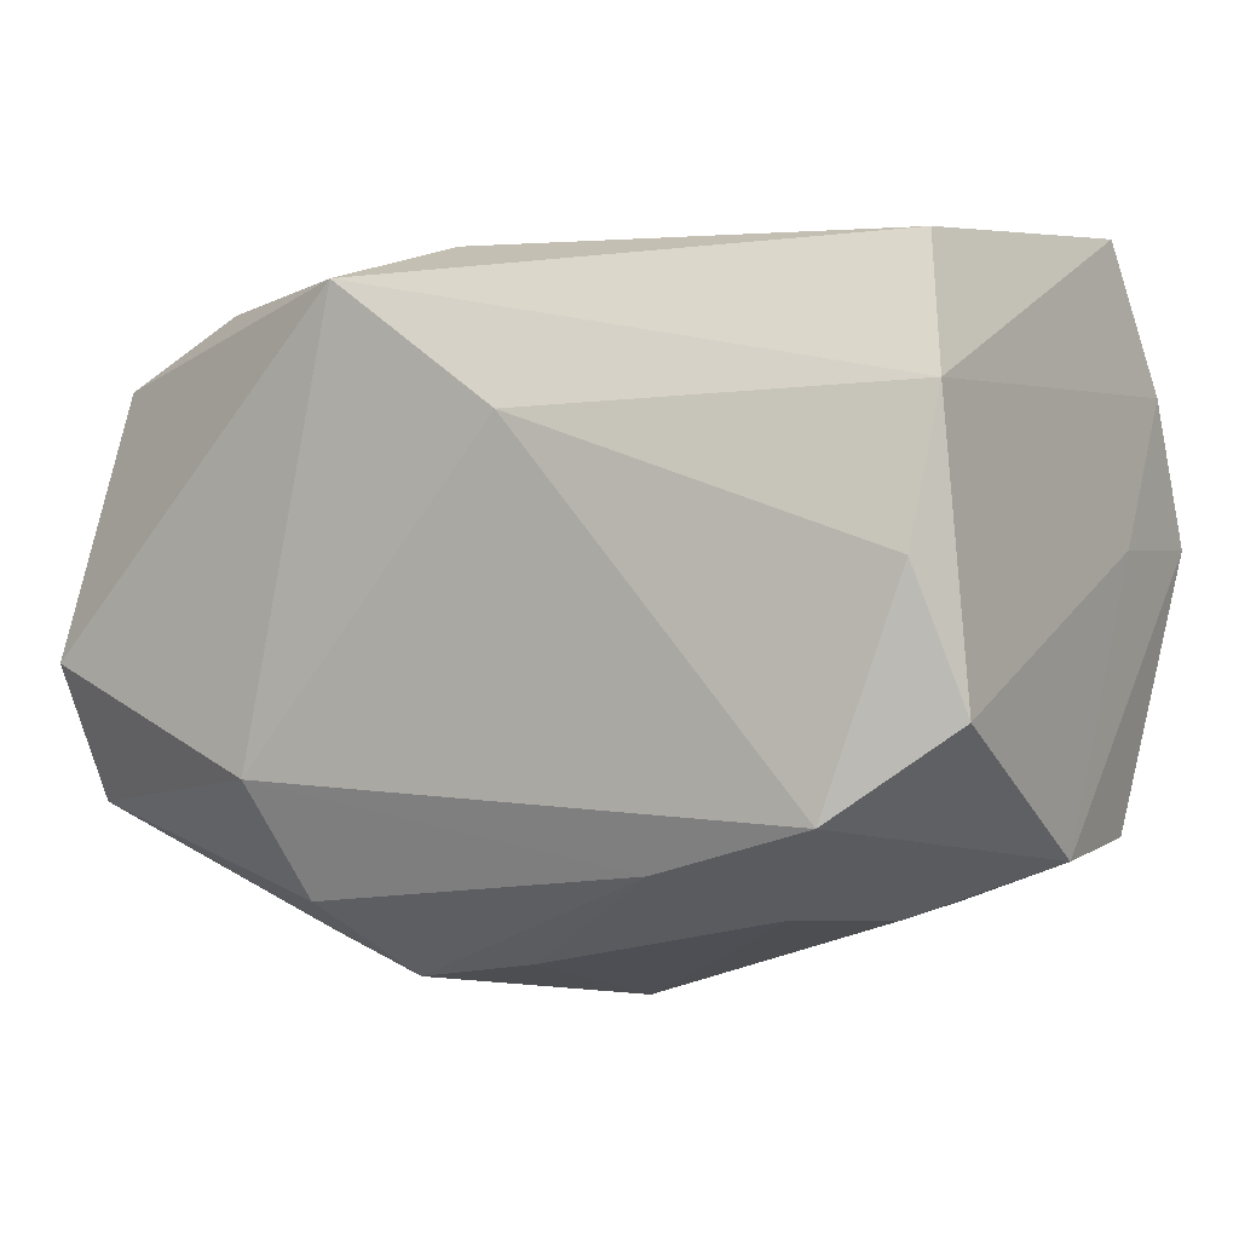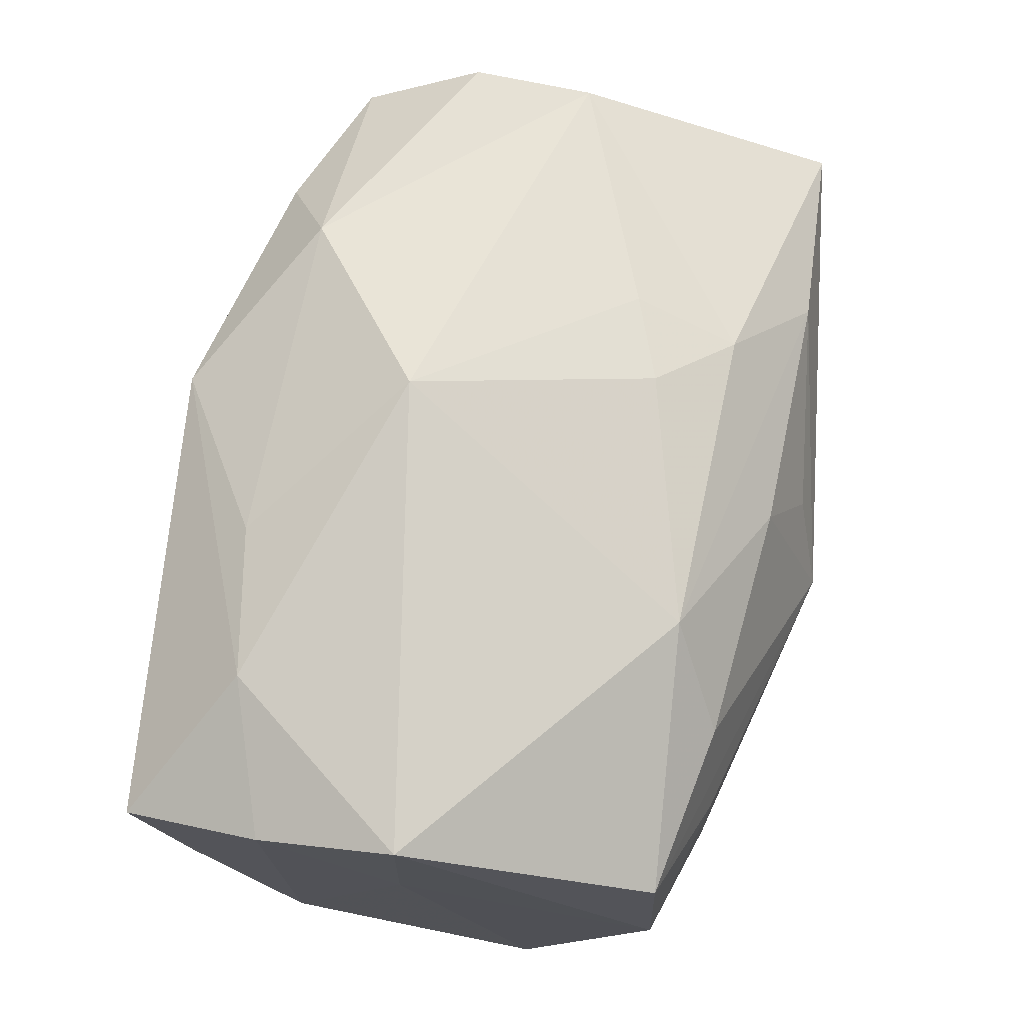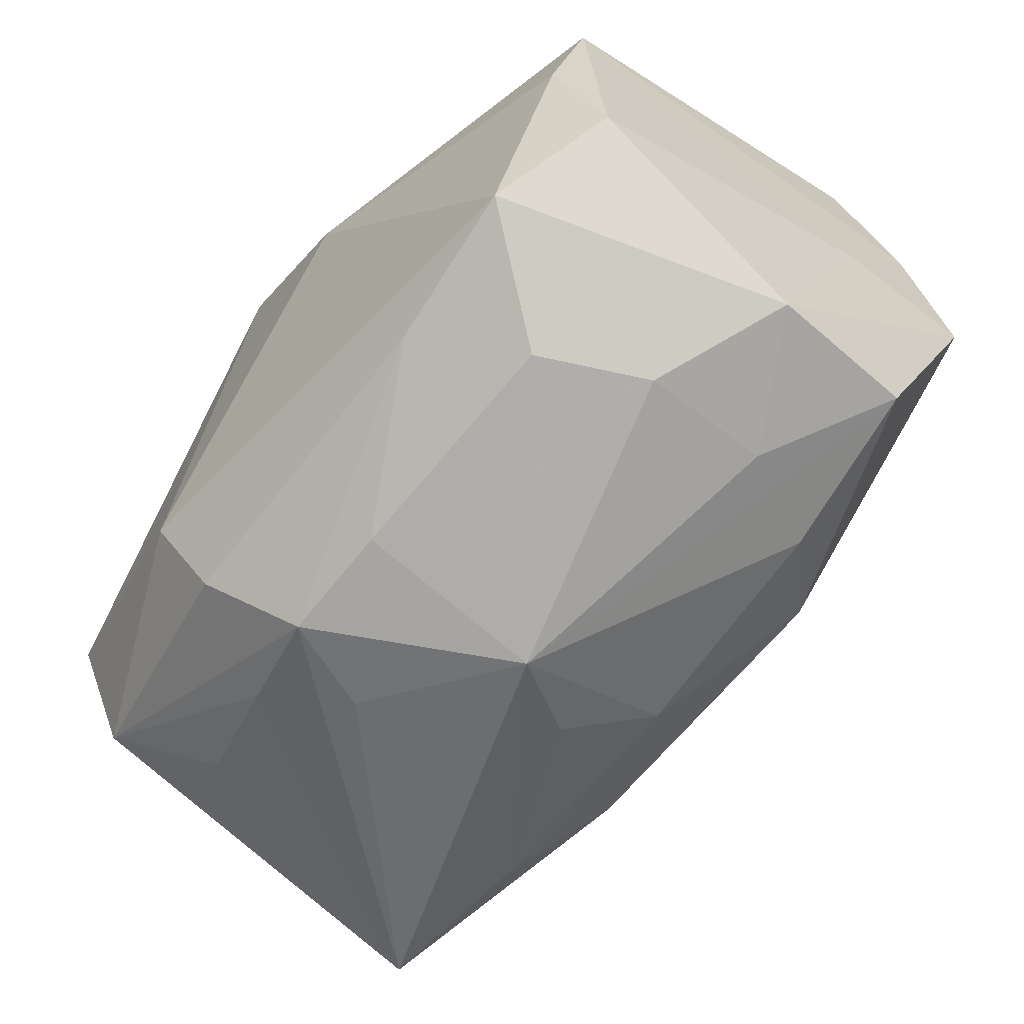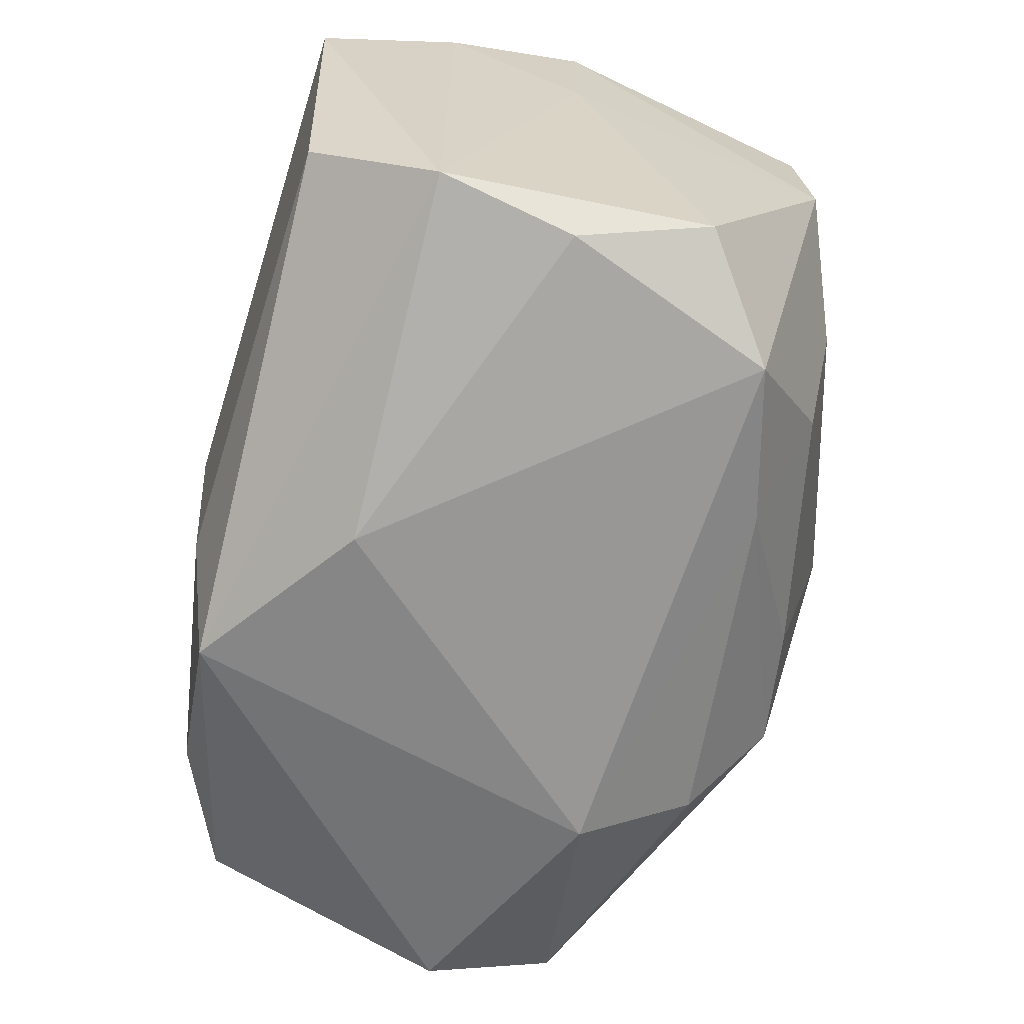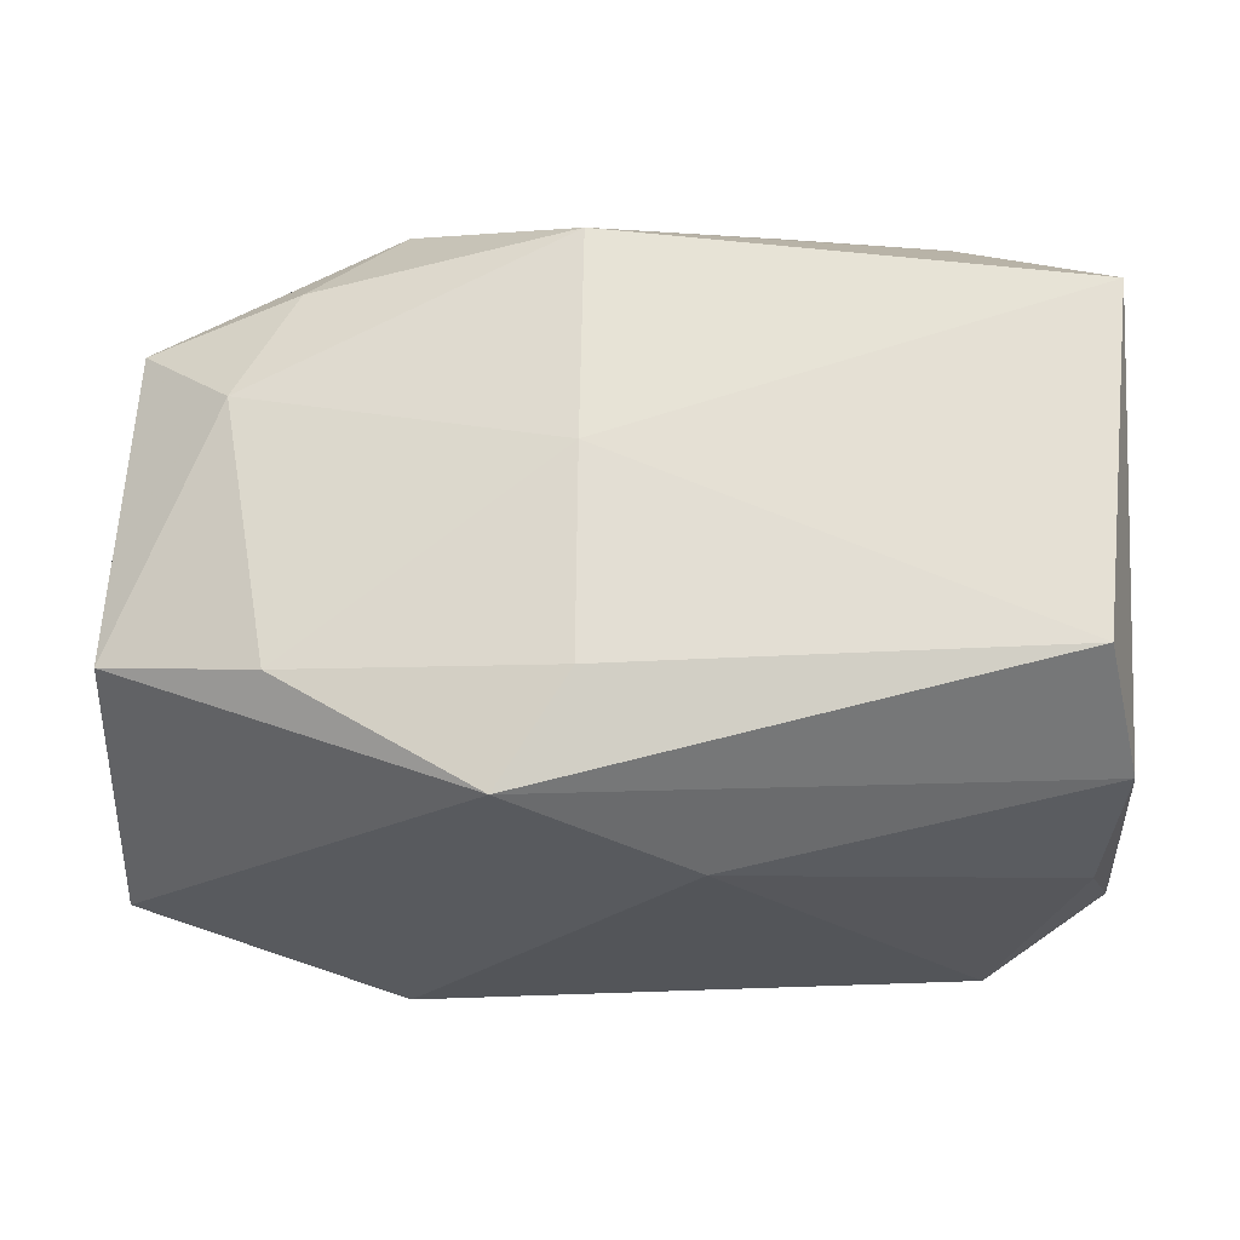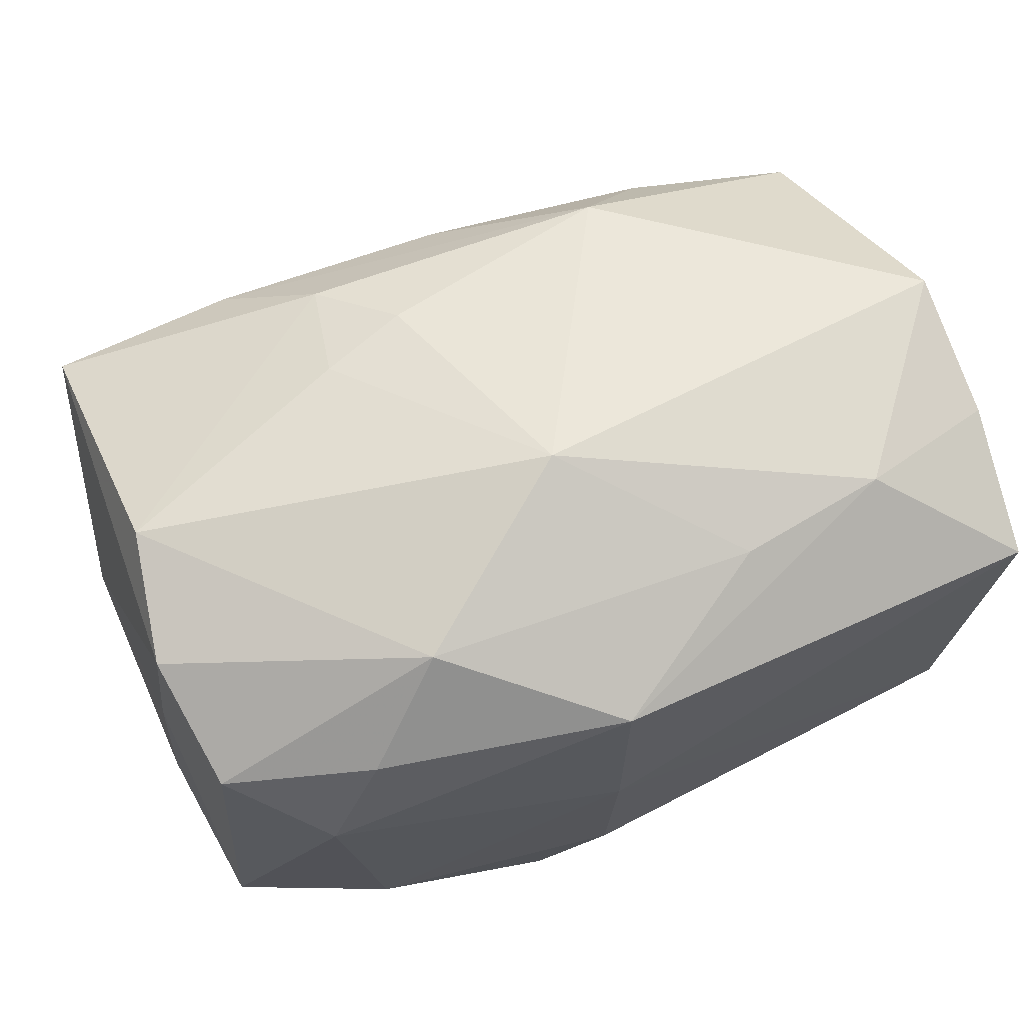
<metadata>
{"format":"obj","ext":"obj","renderer":"f3d","projection":"perspective","resolution":1024,"background":"white","views":[{"elev":1.9,"azim":-150.6,"up":"+Y"},{"elev":69.9,"azim":-83.8,"up":"+Z"},{"elev":-57.6,"azim":-129.0,"up":"+Y"},{"elev":-65.7,"azim":-107.1,"up":"+Z"},{"elev":-26.7,"azim":178.5,"up":"+Z"},{"elev":64.3,"azim":153.6,"up":"+Z"}]}
</metadata>
<code>
v 0.03588 -0.0161 -0.0175
v 0.01331 -0.01154 0.02342
v 0.02784 -0.0224 -0.01058
v 0.01073 -0.0284 -0.007608
v 0.004137 0.02697 0.0005914
v -0.03376 0.003535 -0.02202
v -0.02811 -0.01421 -0.02375
v -0.03696 -0.01827 -0.0005315
v 0.0376 -0.01605 -0.005685
v -0.0369 -0.007309 -0.019
v -0.02383 0.01825 0.02249
v 0.01093 -0.02027 0.02113
v 0.009805 0.02295 -0.02418
v 0.03717 -0.005162 -0.0215
v 0.03791 0.004577 0.007248
v -0.03656 0.01518 0.01918
v 0.03844 0.004722 -0.005215
v 0.03342 -0.02744 0.01442
v 0.03615 0.0154 0.01385
v 0.02422 0.02076 0.01608
v -0.03448 0.02697 0.01443
v 0.03764 0.01608 -0.012
v 0.0341 -0.005232 0.02192
v 0.001173 0.006815 0.02861
v 0.02539 0.02155 -0.01461
v -0.03734 0.00351 0.02307
v -0.03734 0.00364 0.01048
v -0.02648 -0.0224 0.005254
v 0.005843 -0.01362 0.02366
v -0.01509 -0.01822 -0.02276
v -0.03613 -0.01788 0.01259
v -0.01498 -0.01758 0.02123
v -0.02208 -0.02169 0.01409
v 0.004266 0.02567 -0.01589
v 0.00188 -0.02847 0.007603
v -0.005037 0.01336 -0.02594
v 0.01722 -0.02534 -0.01342
v 0.01767 -0.02705 0.01507
v -0.02183 -0.02172 -0.01483
v -0.02647 -0.02247 -0.006038
v 0.00771 -0.0278 -0.01585
v 0.01278 -0.02183 -0.0225
v 0.01632 -0.01281 -0.02615
v 0.02904 0.02152 0.006909
v 0.003832 0.02697 0.01804
v -0.002492 -0.025 0.01497
v -0.03479 0.01502 -0.0191
v 0.03697 0.005237 0.01891
v -0.01102 0.01943 0.0225
v -0.03175 0.02542 -0.01371
v 0.01688 0.01676 0.02388
v -0.002921 -0.03063 -1.39e-06
v -0.002097 -0.02616 -0.01575
f 4 18 52
f 52 41 4
f 4 41 18
f 45 21 11
f 11 21 16
f 43 14 1
f 5 21 45
f 50 21 5
f 22 25 44
f 44 5 45
f 25 5 44
f 22 14 13
f 13 25 22
f 13 14 43
f 45 11 49
f 24 49 11
f 17 14 22
f 35 46 52
f 32 46 38
f 38 12 32
f 18 12 38
f 46 35 38
f 52 18 38
f 38 35 52
f 52 31 28
f 28 31 8
f 52 46 33
f 33 31 52
f 33 46 32
f 32 31 33
f 53 41 52
f 52 39 53
f 40 39 52
f 52 28 40
f 40 28 8
f 3 1 18
f 43 1 42
f 42 1 41
f 20 44 45
f 22 44 19
f 44 20 19
f 50 5 34
f 34 13 50
f 34 5 25
f 25 13 34
f 18 48 23
f 23 12 18
f 9 1 14
f 14 17 9
f 18 1 9
f 9 48 18
f 32 24 26
f 26 31 32
f 26 11 16
f 26 24 11
f 16 27 26
f 26 27 8
f 8 31 26
f 50 13 47
f 47 21 50
f 16 21 47
f 47 27 16
f 41 1 37
f 1 3 37
f 18 41 37
f 37 3 18
f 7 40 8
f 39 40 7
f 51 23 48
f 24 23 51
f 48 19 51
f 51 19 20
f 51 20 45
f 45 49 51
f 49 24 51
f 12 23 2
f 2 23 24
f 48 9 15
f 15 9 17
f 15 17 22
f 22 19 15
f 15 19 48
f 36 47 13
f 6 47 36
f 36 7 6
f 36 13 43
f 43 7 36
f 30 53 39
f 39 7 30
f 41 53 30
f 30 42 41
f 43 42 30
f 30 7 43
f 10 7 8
f 6 7 10
f 10 47 6
f 8 27 10
f 27 47 10
f 12 2 29
f 29 2 24
f 32 12 29
f 29 24 32

</code>
